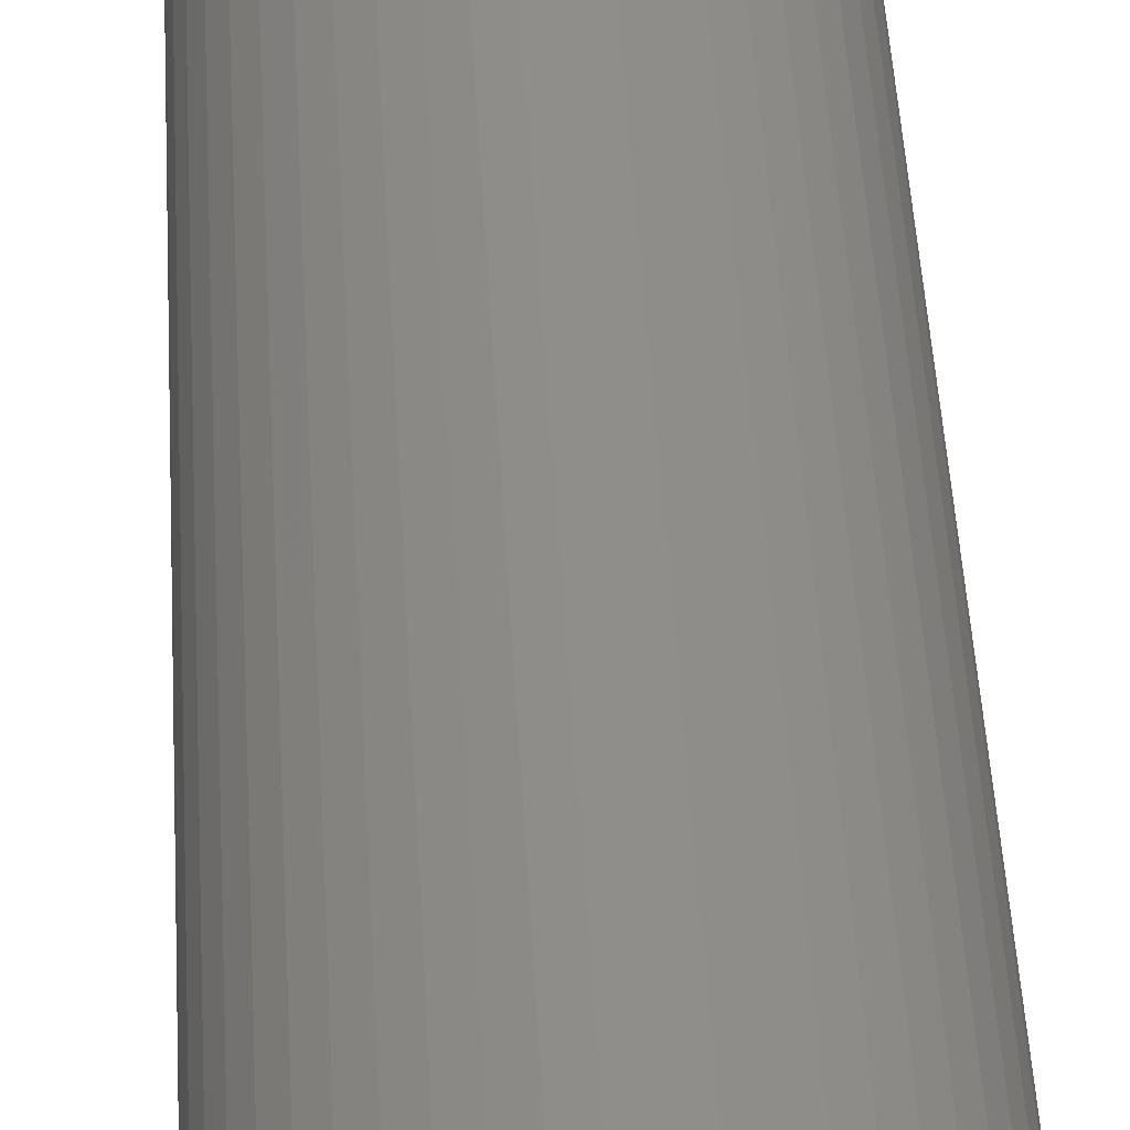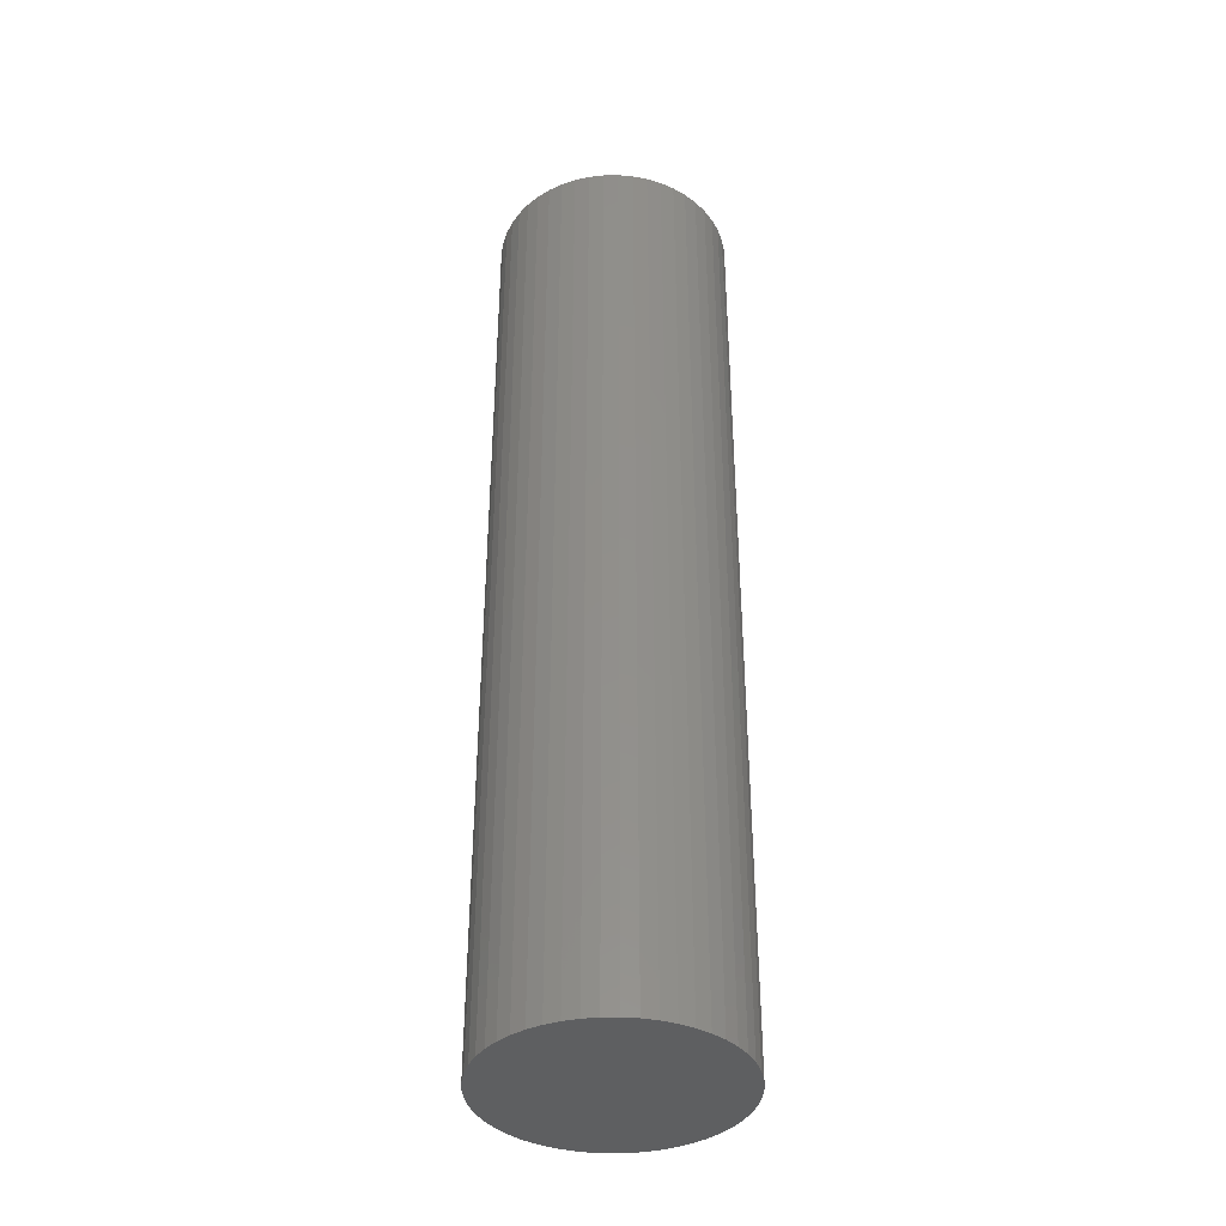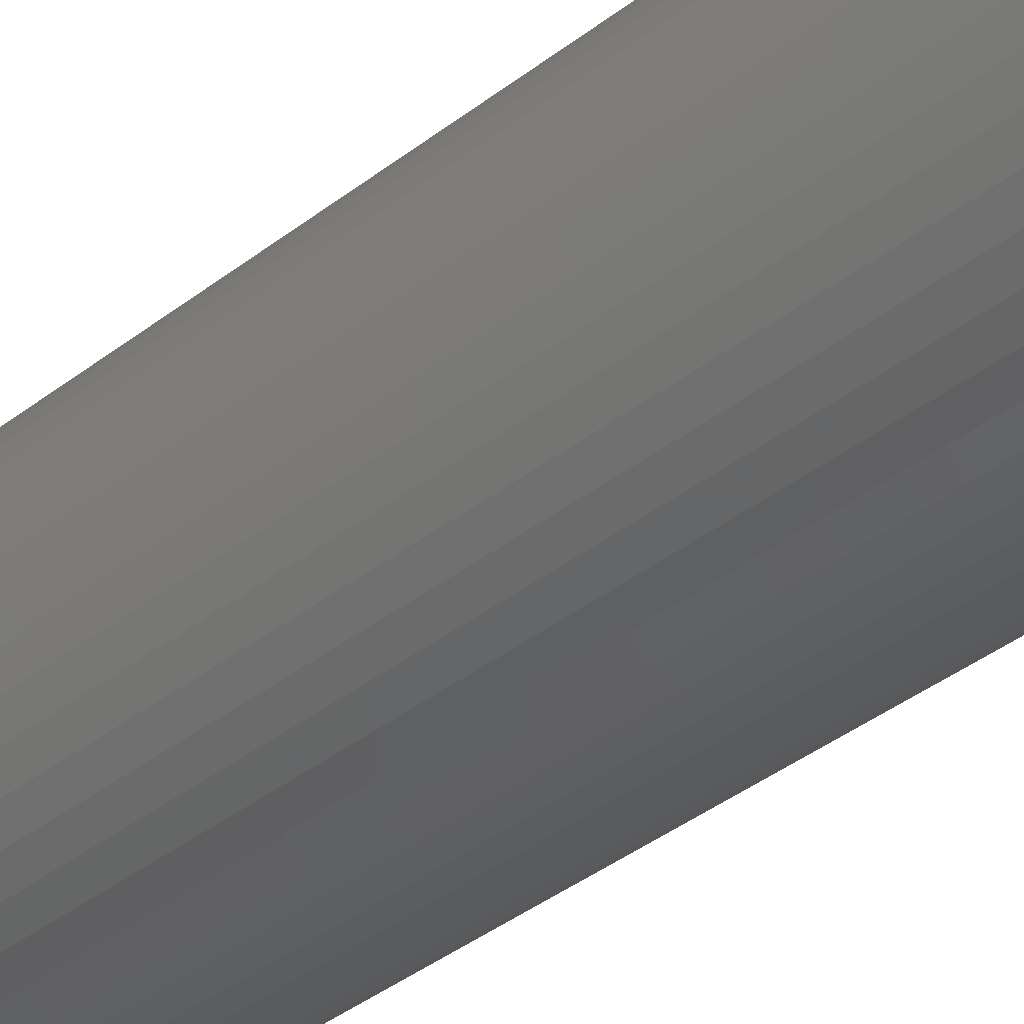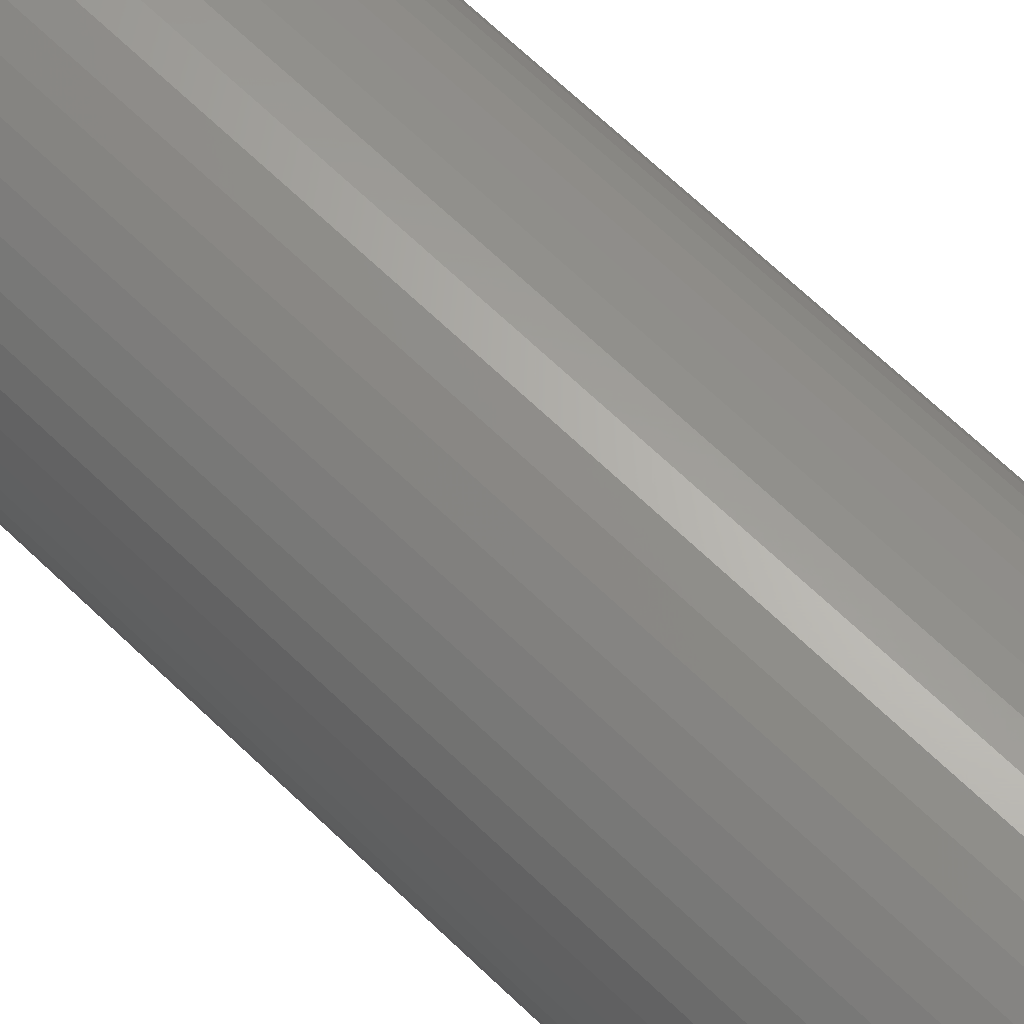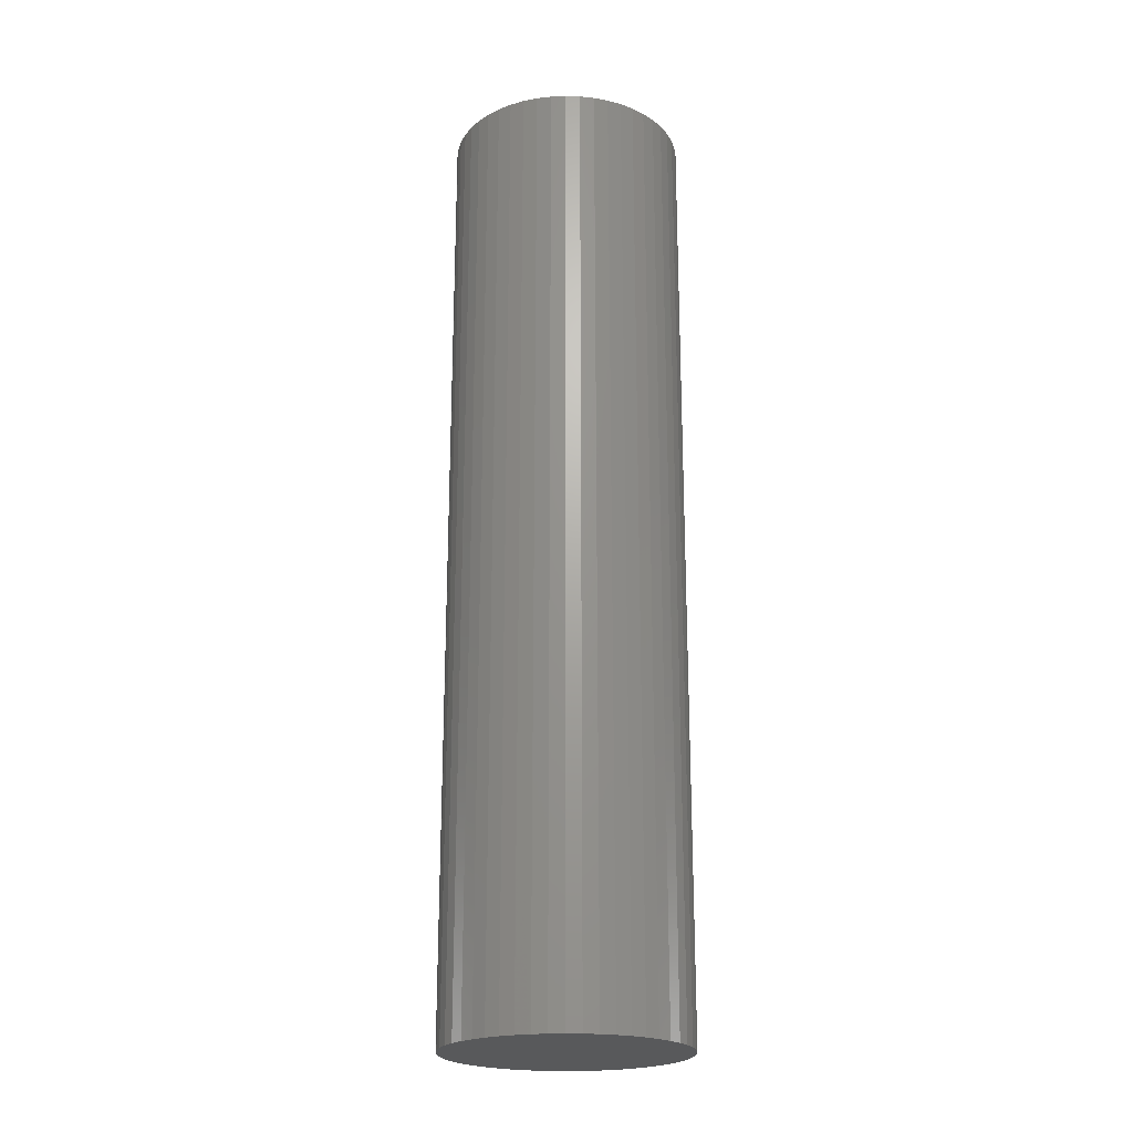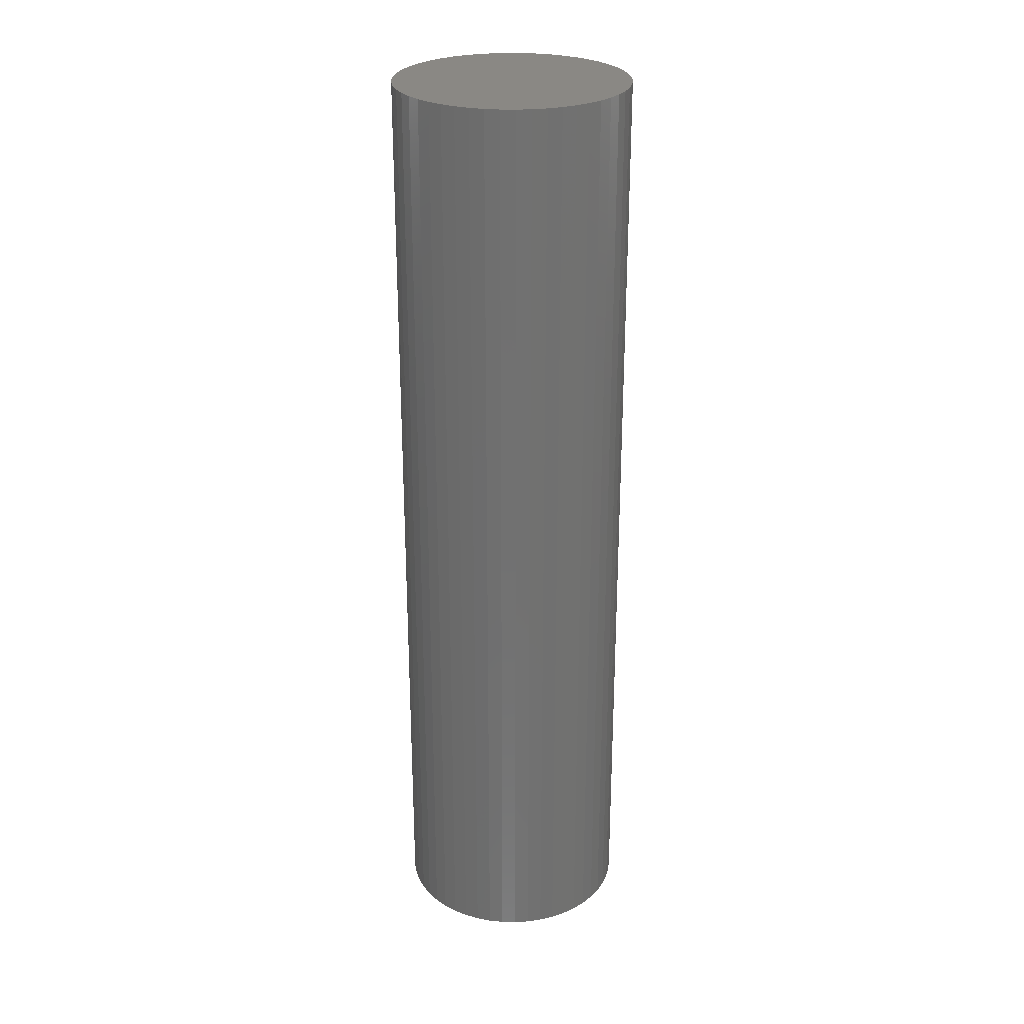
<metadata>
{"format":"stl","ext":"stl","renderer":"f3d","projection":"perspective","resolution":1024,"background":"white","views":[{"elev":44.0,"azim":177.0,"up":"+Y"},{"elev":-38.6,"azim":-171.8,"up":"+Z"},{"elev":-36.7,"azim":-44.3,"up":"+Y"},{"elev":65.4,"azim":-45.6,"up":"+Y"},{"elev":-22.0,"azim":40.1,"up":"+Z"},{"elev":26.9,"azim":1.8,"up":"+Z"}]}
</metadata>
<code>
# stl→obj: 100 verts, 196 faces
v 6.35 0 25.5
v 6.3 0.7959 -25.5
v 6.3 0.7959 25.5
v 6.35 0 -25.5
v -6.35 0 -25.5
v -6.3 0.7959 25.5
v -6.3 0.7959 -25.5
v -6.35 0 25.5
v 0.3987 6.337 -25.5
v -0.3987 6.337 25.5
v 0.3987 6.337 25.5
v -0.3987 6.337 -25.5
v 6.3 -0.7959 25.5
v 6.151 1.579 25.5
v 6.151 -1.579 25.5
v 5.904 2.338 25.5
v 5.904 -2.338 25.5
v 5.565 3.059 25.5
v 5.565 -3.059 25.5
v 5.137 3.732 25.5
v 5.137 -3.732 25.5
v 4.629 4.347 25.5
v 4.629 -4.347 25.5
v 4.048 4.893 25.5
v 4.048 -4.893 25.5
v 3.402 5.361 25.5
v 3.402 -5.361 25.5
v 2.704 5.746 25.5
v 2.704 -5.746 25.5
v 1.962 6.039 25.5
v 1.962 -6.039 25.5
v 1.19 6.238 25.5
v 1.19 -6.238 25.5
v 0.3987 -6.337 25.5
v -0.3987 -6.337 25.5
v -1.19 6.238 25.5
v -1.19 -6.238 25.5
v -1.962 6.039 25.5
v -1.962 -6.039 25.5
v -2.704 5.746 25.5
v -2.704 -5.746 25.5
v -3.402 5.361 25.5
v -3.402 -5.361 25.5
v -4.048 4.893 25.5
v -4.048 -4.893 25.5
v -4.629 4.347 25.5
v -4.629 -4.347 25.5
v -5.137 3.732 25.5
v -5.137 -3.732 25.5
v -5.565 3.059 25.5
v -5.565 -3.059 25.5
v -5.904 2.338 25.5
v -5.904 -2.338 25.5
v -6.151 1.579 25.5
v -6.151 -1.579 25.5
v -6.3 -0.7959 25.5
v 4.629 4.347 -25.5
v 4.048 4.893 -25.5
v 6.3 -0.7959 -25.5
v 6.151 -1.579 -25.5
v 6.151 1.579 -25.5
v 5.904 -2.338 -25.5
v 5.904 2.338 -25.5
v 5.565 -3.059 -25.5
v 5.565 3.059 -25.5
v 5.137 -3.732 -25.5
v 5.137 3.732 -25.5
v 4.629 -4.347 -25.5
v 4.048 -4.893 -25.5
v 3.402 -5.361 -25.5
v 3.402 5.361 -25.5
v 2.704 -5.746 -25.5
v 2.704 5.746 -25.5
v 1.962 -6.039 -25.5
v 1.962 6.039 -25.5
v 1.19 -6.238 -25.5
v 1.19 6.238 -25.5
v 0.3987 -6.337 -25.5
v -0.3987 -6.337 -25.5
v -1.19 -6.238 -25.5
v -1.19 6.238 -25.5
v -1.962 -6.039 -25.5
v -1.962 6.039 -25.5
v -2.704 -5.746 -25.5
v -2.704 5.746 -25.5
v -3.402 -5.361 -25.5
v -3.402 5.361 -25.5
v -4.048 -4.893 -25.5
v -4.048 4.893 -25.5
v -4.629 -4.347 -25.5
v -4.629 4.347 -25.5
v -5.137 -3.732 -25.5
v -5.137 3.732 -25.5
v -5.565 -3.059 -25.5
v -5.565 3.059 -25.5
v -5.904 -2.338 -25.5
v -5.904 2.338 -25.5
v -6.151 -1.579 -25.5
v -6.151 1.579 -25.5
v -6.3 -0.7959 -25.5
f 1 2 3
f 2 1 4
f 5 6 7
f 6 5 8
f 9 10 11
f 10 9 12
f 3 13 1
f 14 13 3
f 14 15 13
f 16 15 14
f 16 17 15
f 18 17 16
f 18 19 17
f 20 19 18
f 20 21 19
f 22 21 20
f 22 23 21
f 24 23 22
f 24 25 23
f 26 25 24
f 26 27 25
f 28 27 26
f 28 29 27
f 30 29 28
f 30 31 29
f 32 31 30
f 32 33 31
f 11 33 32
f 11 34 33
f 10 34 11
f 10 35 34
f 36 35 10
f 36 37 35
f 38 37 36
f 38 39 37
f 40 39 38
f 40 41 39
f 42 41 40
f 42 43 41
f 44 43 42
f 44 45 43
f 46 45 44
f 46 47 45
f 48 47 46
f 48 49 47
f 50 49 48
f 50 51 49
f 52 51 50
f 52 53 51
f 54 53 52
f 54 55 53
f 6 55 54
f 6 56 55
f 56 6 8
f 57 24 22
f 24 57 58
f 59 2 4
f 60 2 59
f 60 61 2
f 62 61 60
f 62 63 61
f 64 63 62
f 64 65 63
f 66 65 64
f 66 67 65
f 68 67 66
f 68 57 67
f 69 57 68
f 69 58 57
f 70 58 69
f 70 71 58
f 72 71 70
f 72 73 71
f 74 73 72
f 74 75 73
f 76 75 74
f 76 77 75
f 78 77 76
f 78 9 77
f 79 9 78
f 79 12 9
f 80 12 79
f 80 81 12
f 82 81 80
f 82 83 81
f 84 83 82
f 84 85 83
f 86 85 84
f 86 87 85
f 88 87 86
f 88 89 87
f 90 89 88
f 90 91 89
f 92 91 90
f 92 93 91
f 94 93 92
f 94 95 93
f 96 95 94
f 96 97 95
f 98 97 96
f 98 99 97
f 100 99 98
f 100 7 99
f 7 100 5
f 89 46 44
f 46 89 91
f 83 40 38
f 40 83 85
f 16 65 18
f 65 16 63
f 18 67 20
f 67 18 65
f 75 32 30
f 32 75 77
f 71 28 26
f 28 71 73
f 97 50 95
f 50 97 52
f 93 46 91
f 46 93 48
f 12 36 10
f 36 12 81
f 19 62 17
f 62 19 64
f 17 60 15
f 60 17 62
f 14 63 16
f 63 14 61
f 3 61 14
f 61 3 2
f 73 30 28
f 30 73 75
f 58 26 24
f 26 58 71
f 99 52 97
f 52 99 54
f 85 42 40
f 42 85 87
f 13 4 1
f 4 13 59
f 23 66 21
f 66 23 68
f 90 45 47
f 45 90 88
f 94 53 96
f 53 94 51
f 100 8 5
f 8 100 56
f 79 34 35
f 34 79 78
f 20 57 22
f 57 20 67
f 77 11 32
f 11 77 9
f 95 48 93
f 48 95 50
f 7 54 99
f 54 7 6
f 87 44 42
f 44 87 89
f 81 38 36
f 38 81 83
f 72 27 29
f 27 72 70
f 69 23 25
f 23 69 68
f 15 59 13
f 59 15 60
f 84 39 41
f 39 84 82
f 90 49 92
f 49 90 47
f 96 55 98
f 55 96 53
f 74 29 31
f 29 74 72
f 76 31 33
f 31 76 74
f 78 33 34
f 33 78 76
f 21 64 19
f 64 21 66
f 80 35 37
f 35 80 79
f 86 41 43
f 41 86 84
f 98 56 100
f 56 98 55
f 70 25 27
f 25 70 69
f 88 43 45
f 43 88 86
f 82 37 39
f 37 82 80
f 92 51 94
f 51 92 49

</code>
